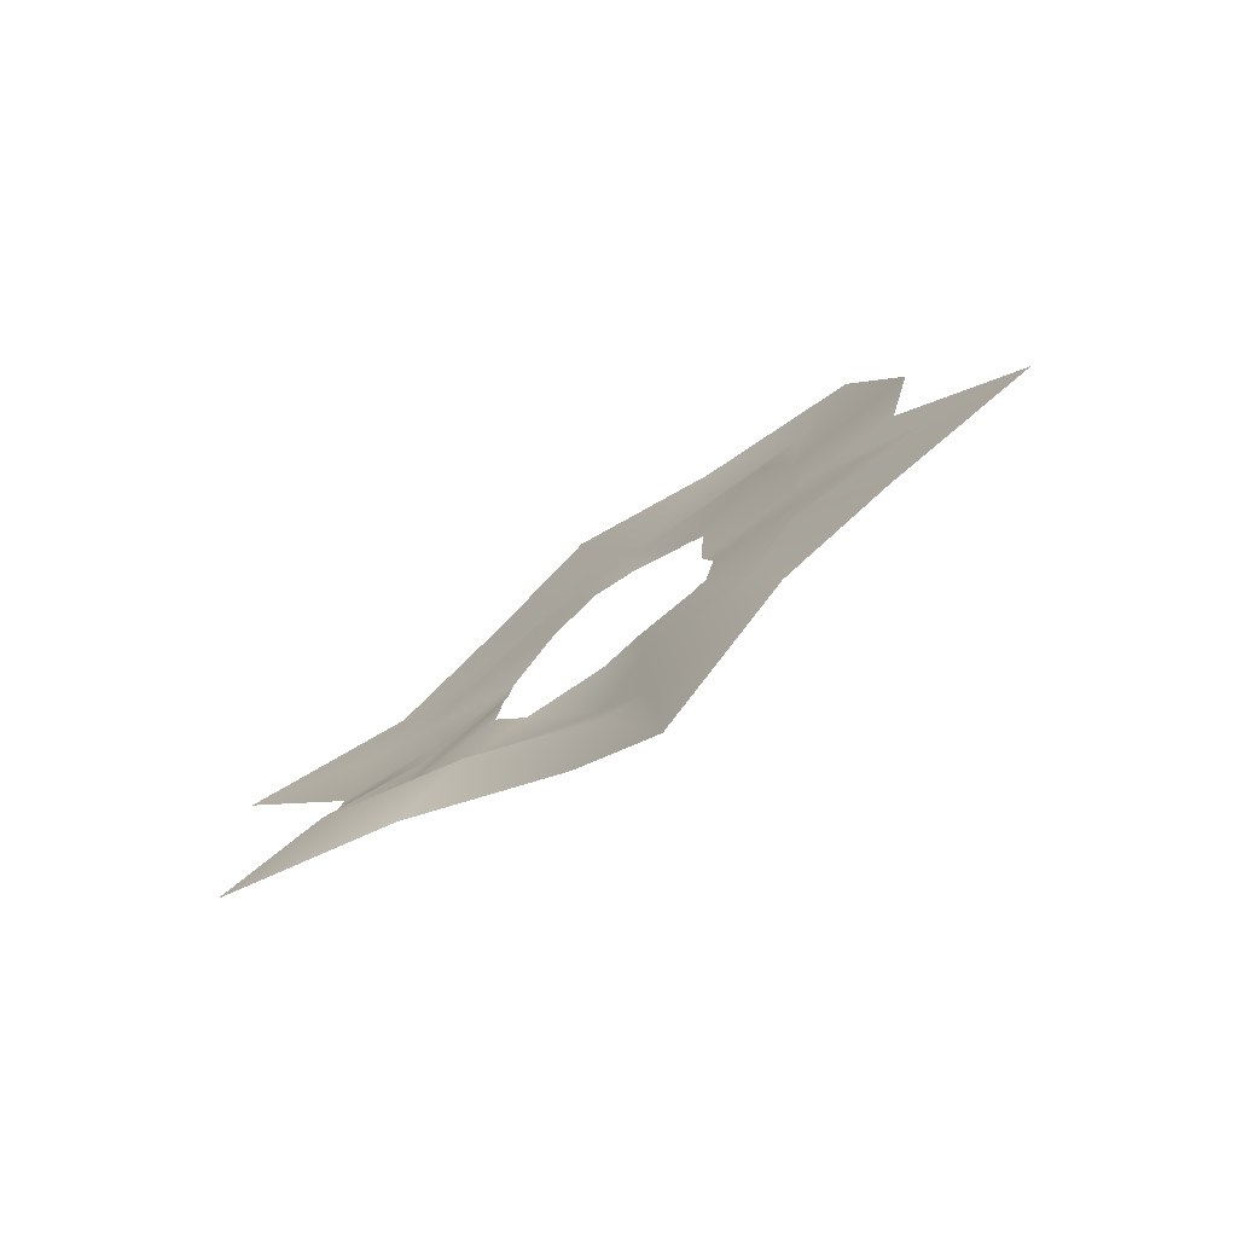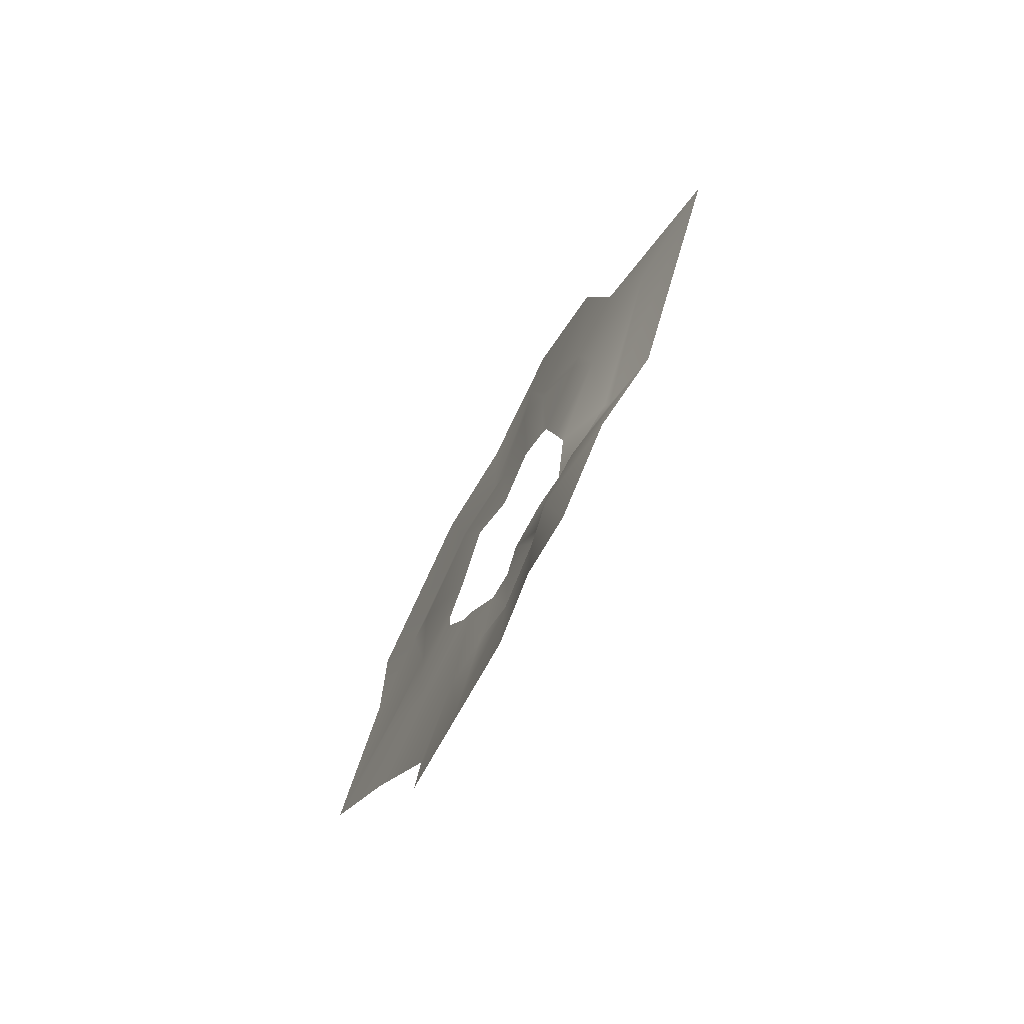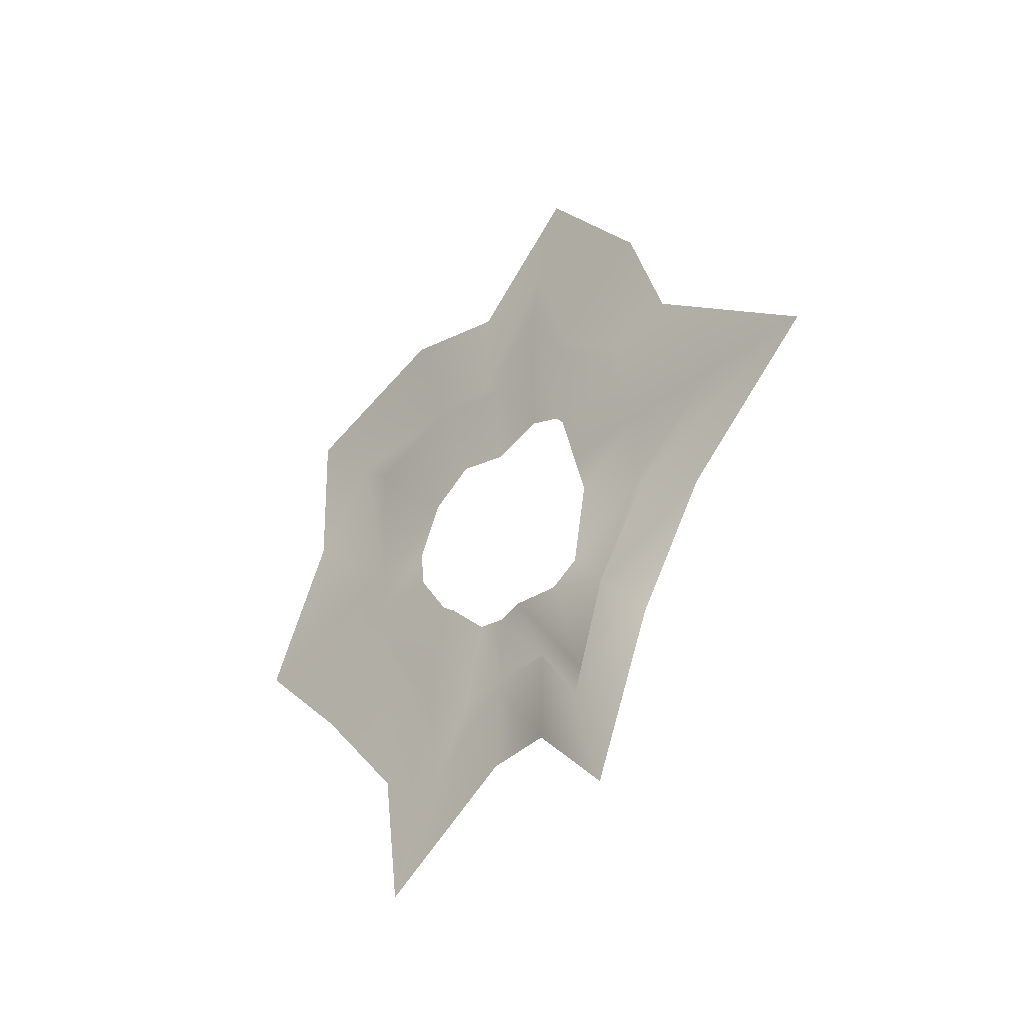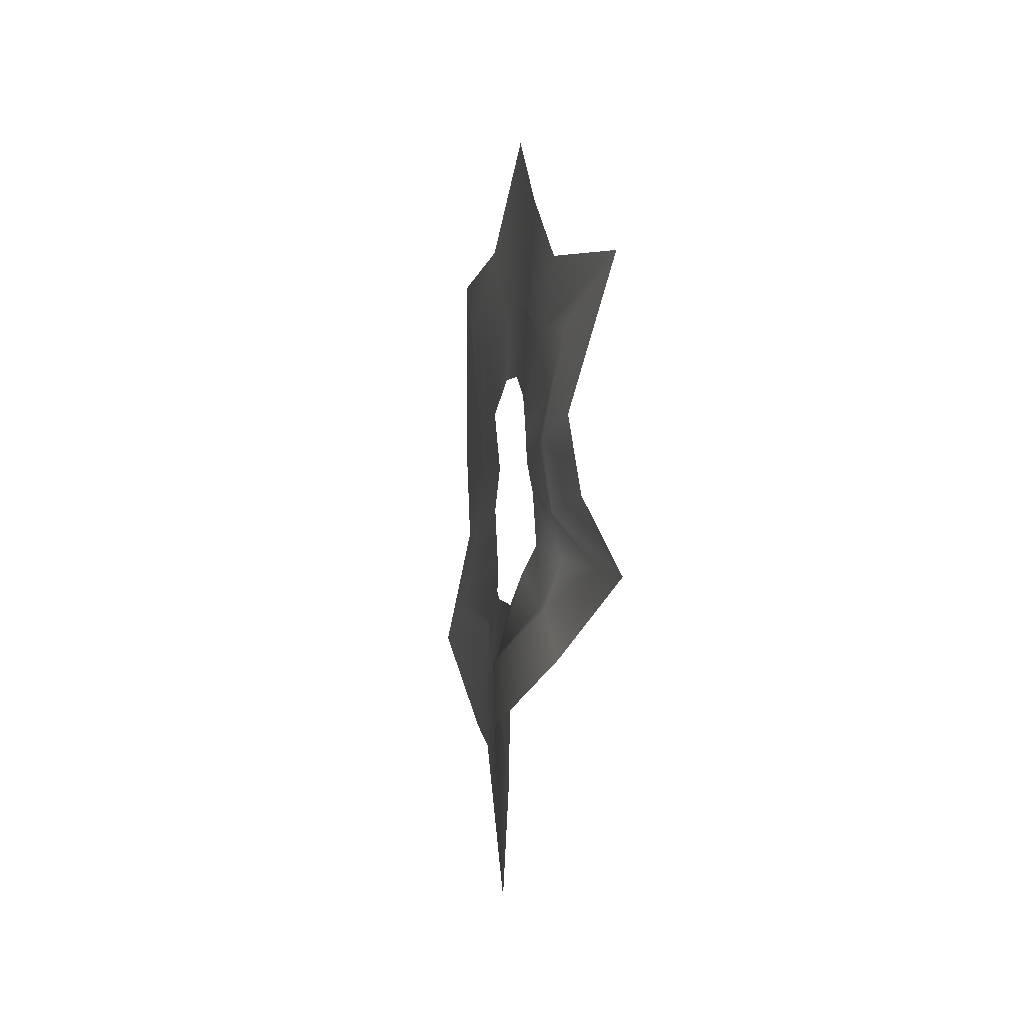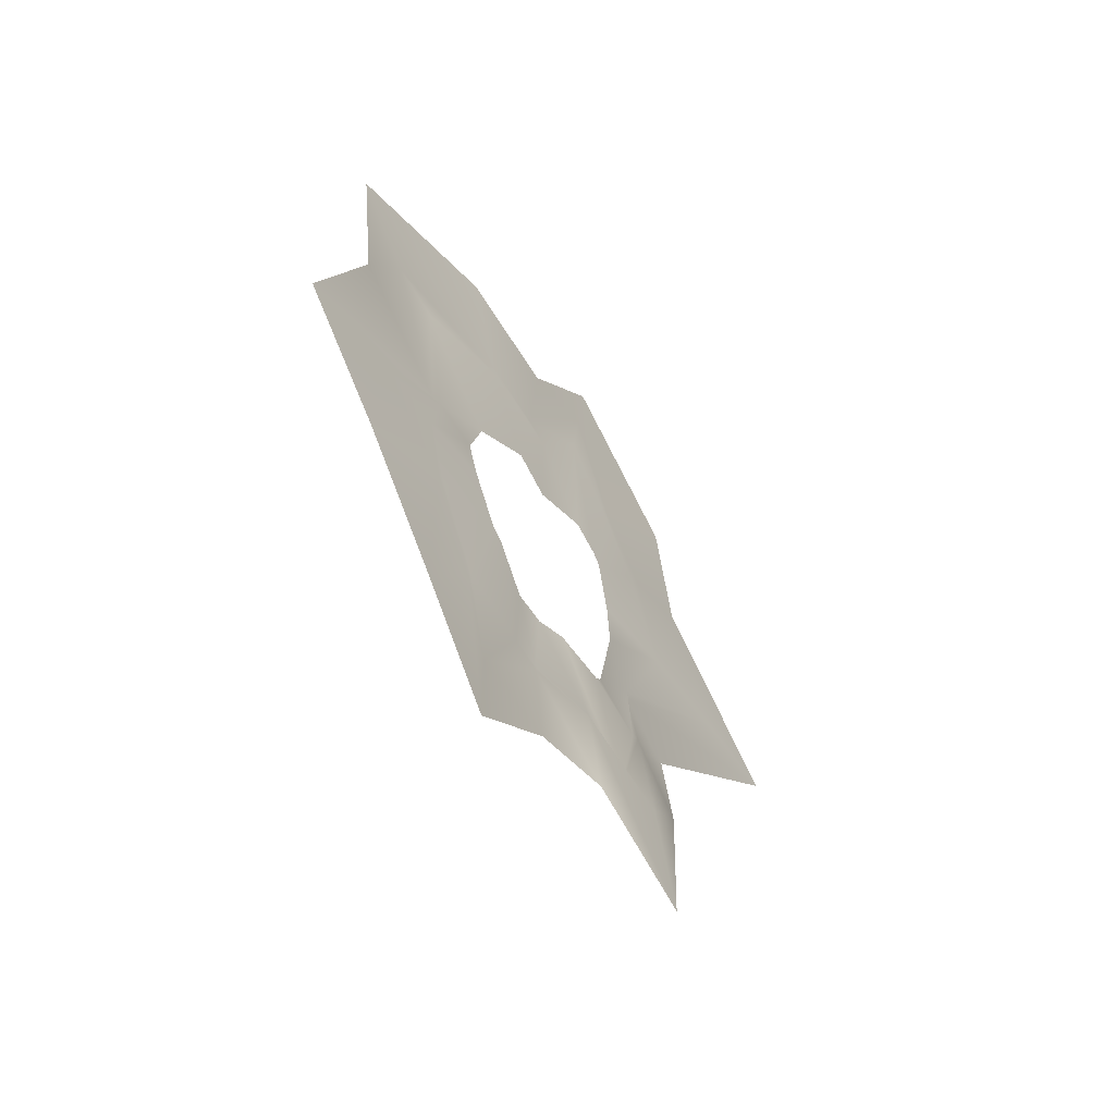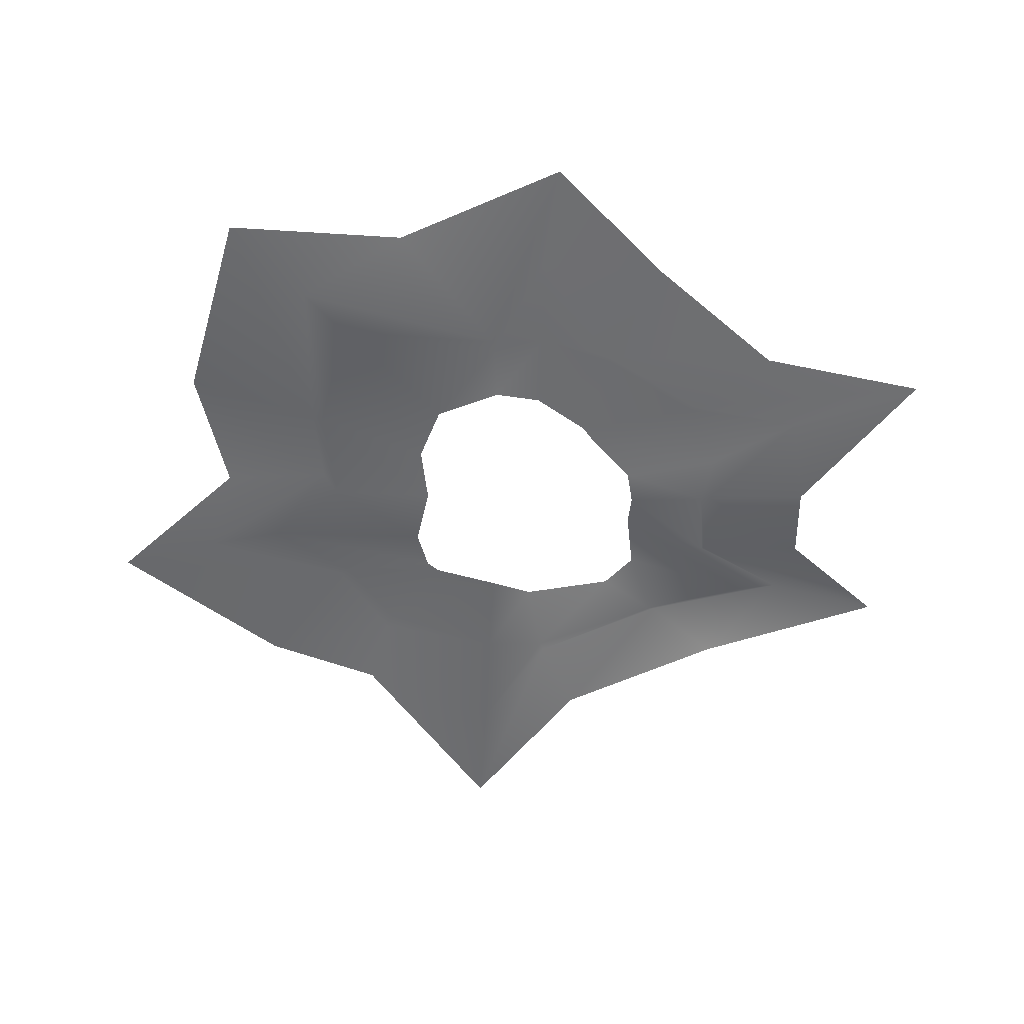
<metadata>
{"format":"obj","ext":"obj","renderer":"f3d","projection":"perspective","resolution":1024,"background":"white","views":[{"elev":-75.3,"azim":-54.4,"up":"+Y"},{"elev":-69.5,"azim":-28.9,"up":"+Z"},{"elev":-35.2,"azim":-44.5,"up":"+Z"},{"elev":-13.0,"azim":170.2,"up":"+Y"},{"elev":-54.9,"azim":-146.3,"up":"+Z"},{"elev":36.2,"azim":91.1,"up":"+Y"}]}
</metadata>
<code>
g legendary_lightning4_1_mesh
v 0.1557 -1.133 -0.1563
v -0.03386 -0.9218 -0.8966
v -0.18 -0.823 -1.719
v 0.03638 0.05838 -1.221
v -0.0008721 0.6064 -1.737
v 0.02662 0.7528 -1.086
v 0.01034 1.1 -0.5443
v -0.006771 1.724 -0.1234
v 0.01583 1.208 0.1744
v 0.07873 1.561 1.313
v 0.001851 0.6364 1.317
v 0.01709 0.1919 1.271
v 0.01475 -0.3803 2.045
v -0.03187 -0.6487 1.209
v 0.0004912 -1.072 0.9076
v -0.01072 -1.89 0.2413
v 0.1337 -1.101 -0.1371
v -0.01208 -0.902 -0.8671
v -0.02762 -0.7392 -1.454
v 0.04675 0.05338 -1.166
v 0.0004913 0.3167 -1.239
v 0.02662 0.7291 -1.063
v 0.007179 1.064 -0.553
v -0.001089 1.218 -0.1412
v 0.003045 1.145 0.1668
v 0.03674 1.279 1.09
v 0.0004912 0.6118 1.262
v 0.01418 0.05224 1.193
v -0.003775 -0.2996 1.613
v -0.03187 -0.6249 1.147
v 0.0004911 -0.985 0.8713
v -0.01856 -1.241 0.2158
v -0.02283 -0.3949 -1.211
v -0.01995 -0.3956 -1.197
v 0.1797 -1.565 -0.3525
v -0.04242 -1.283 -1.285
v -0.1814 -1.005 -2.373
v -0.07329 -0.4298 -1.821
v -0.001372 0.04348 -1.814
v -0.1395 0.7951 -2.495
v 0.01998 1.096 -1.53
v 0.008024 1.71 -0.8401
v -0.01036 2.36 -0.222
v 0.008905 1.924 0.7218
v 0.05255 2.006 1.733
v 0.001852 0.8783 2.055
v -0.001597 0.1454 1.885
v 0.05435 -0.5133 2.61
v -0.0359 -1.295 1.693
v 0.0004912 -1.517 1.029
v 0.01771 -2.565 0.2859
v 0.02979 -0.7423 -0.0568
v 0.04227 -0.6344 -0.566
v -0.01481 -0.4958 -0.7363
v -0.001187 -0.1558 -0.6989
v 0.03871 0.0317 -0.7187
v 0.04175 0.2294 -0.6871
v 0.01123 0.4756 -0.4585
v 0.008024 0.5652 -0.398
v -0.004346 0.7684 -0.1068
v 0.01771 0.8205 0.1498
v 0.03853 0.6829 0.5172
v -0.01813 0.3376 0.6428
v 0.02027 0.0383 0.6026
v -0.01104 -0.3224 0.6809
v 0.002094 -0.5296 0.6178
v 0.002094 -0.5877 0.5507
v 0.01025 -0.686 0.1815
v -0.04242 -1.283 -1.285
v -0.1814 -1.005 -2.373
v -0.1395 0.7951 -2.495
v 0.01998 1.096 -1.53
v 0.008024 1.71 -0.8401
v -0.01036 2.36 -0.222
v 0.008905 1.924 0.7218
v 0.05255 2.006 1.733
v 0.001852 0.8783 2.055
v -0.001597 0.1454 1.885
v 0.05435 -0.5133 2.61
v -0.0359 -1.295 1.693
v 0.0004912 -1.517 1.029
v 0.01771 -2.565 0.2859
v 0.1797 -1.565 -0.3525
v 0.04227 -0.6344 -0.566
v -0.01481 -0.4958 -0.7363
v 0.04175 0.2294 -0.6871
v 0.01123 0.4756 -0.4585
v 0.008024 0.5652 -0.398
v -0.004346 0.7684 -0.1068
v 0.01771 0.8205 0.1498
v 0.03853 0.6829 0.5172
v -0.01813 0.3376 0.6428
v 0.02027 0.0383 0.6026
v -0.01104 -0.3224 0.6809
v 0.002094 -0.5296 0.6178
v 0.002094 -0.5877 0.5507
v 0.02979 -0.7423 -0.0568
v 0.01025 -0.686 0.1815
v -0.07329 -0.4298 -1.821
v -0.001372 0.04348 -1.814
v 0.03871 0.0317 -0.7187
v -0.001187 -0.1558 -0.6989
g legendary_lightning4_1_mesh_0
f 36 35 2
f 35 1 2
f 18 2 1
f 18 19 2
f 19 3 2
f 69 2 3
f 37 69 3
f 54 19 18
f 84 54 18
f 17 18 1
f 53 18 17
f 52 53 17
f 19 34 3
f 55 34 19
f 85 55 19
f 34 33 3
f 70 3 33
f 38 70 33
f 17 1 16
f 82 16 1
f 83 82 1
f 32 17 16
f 97 17 32
f 98 97 32
f 34 20 33
f 101 20 34
f 102 101 34
f 20 4 33
f 99 33 4
f 100 99 4
f 32 16 15
f 81 15 16
f 51 81 16
f 31 32 15
f 68 32 31
f 96 68 31
f 20 21 4
f 57 21 20
f 56 57 20
f 21 5 4
f 39 4 5
f 40 39 5
f 31 15 14
f 80 14 15
f 50 80 15
f 30 31 14
f 67 31 30
f 95 67 30
f 21 22 5
f 58 22 21
f 86 58 21
f 22 6 5
f 71 5 6
f 41 71 6
f 30 14 13
f 79 13 14
f 49 79 14
f 29 30 13
f 66 30 29
f 94 66 29
f 22 23 6
f 59 23 22
f 87 59 22
f 23 7 6
f 72 6 7
f 42 72 7
f 29 13 12
f 78 12 13
f 48 78 13
f 28 29 12
f 65 29 28
f 93 65 28
f 23 24 7
f 60 24 23
f 88 60 23
f 24 8 7
f 73 7 8
f 43 73 8
f 28 12 11
f 77 11 12
f 47 77 12
f 27 28 11
f 64 28 27
f 92 64 27
f 24 25 8
f 61 25 24
f 89 61 24
f 25 9 8
f 74 8 9
f 44 74 9
f 27 11 10
f 76 10 11
f 46 76 11
f 75 9 10
f 45 75 10
f 26 27 10
f 26 10 9
f 25 26 9
f 63 27 26
f 91 63 26
f 62 26 25
f 90 62 25

</code>
